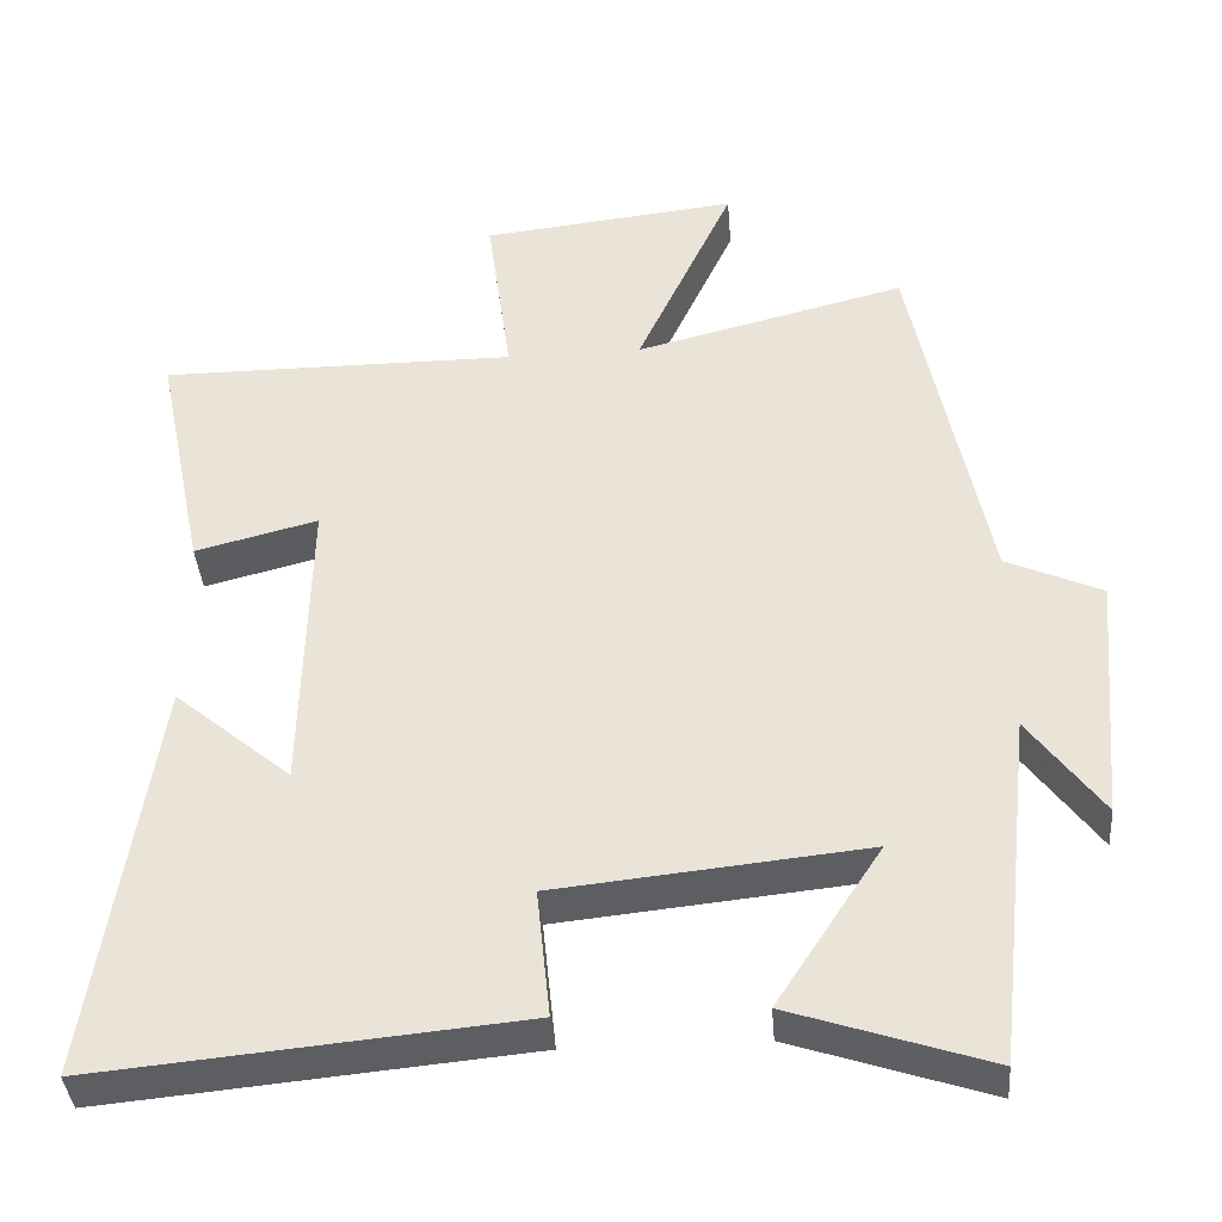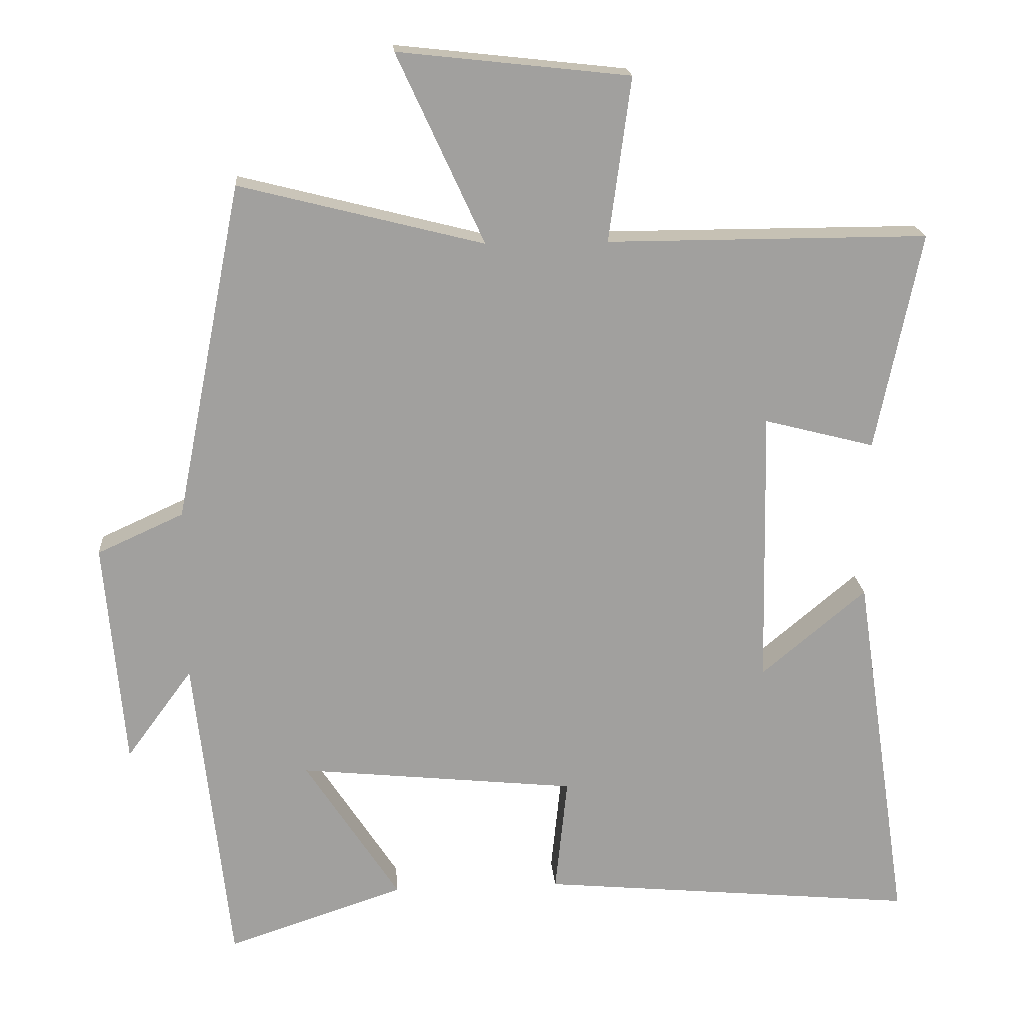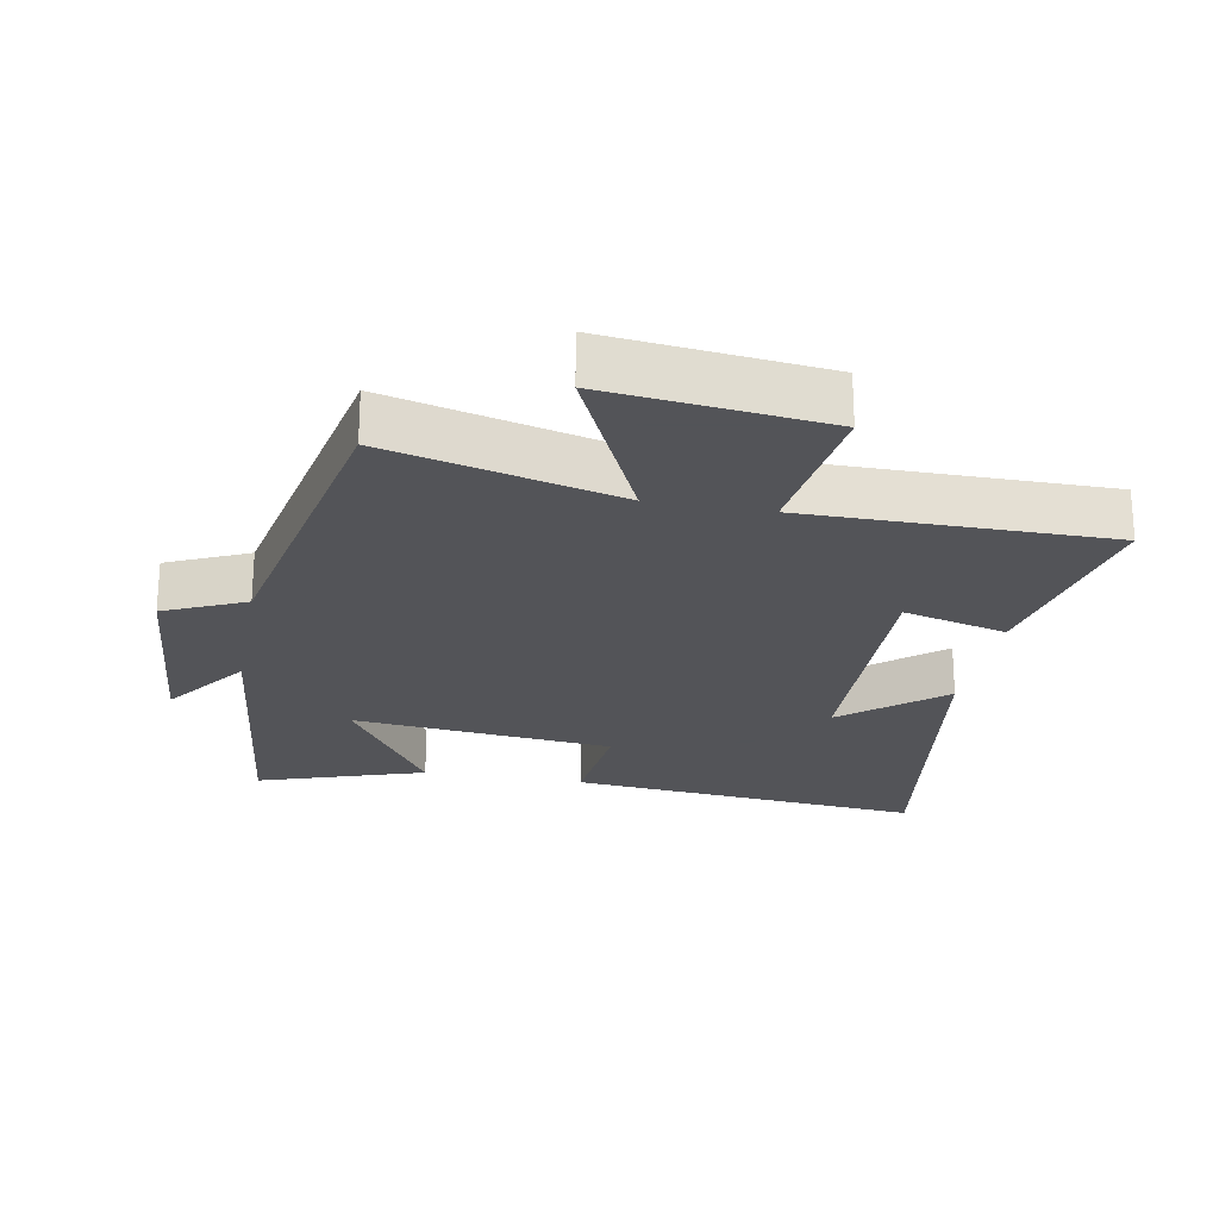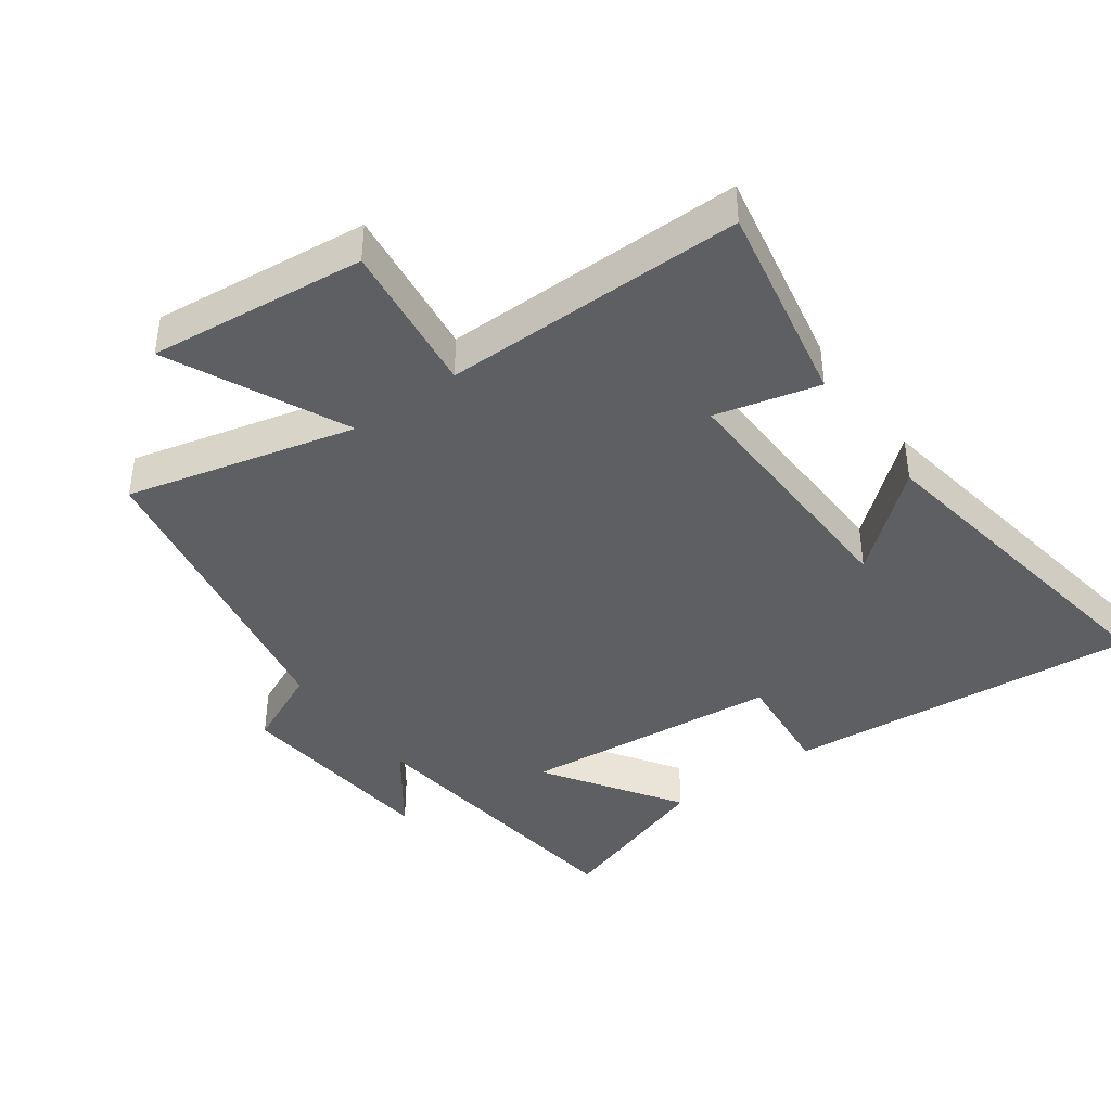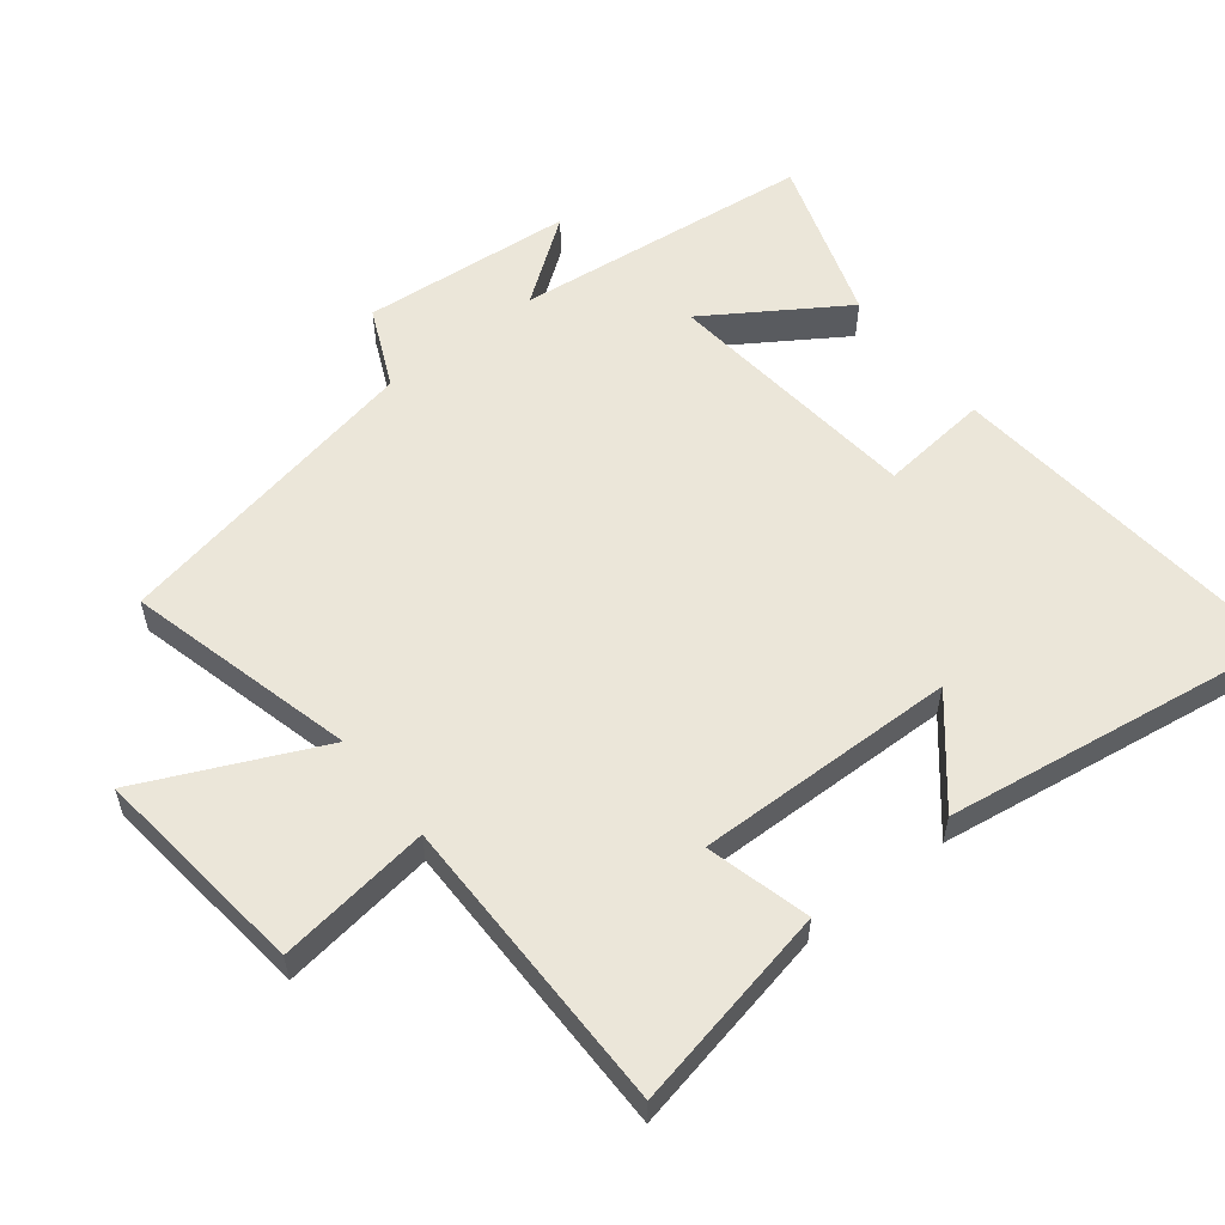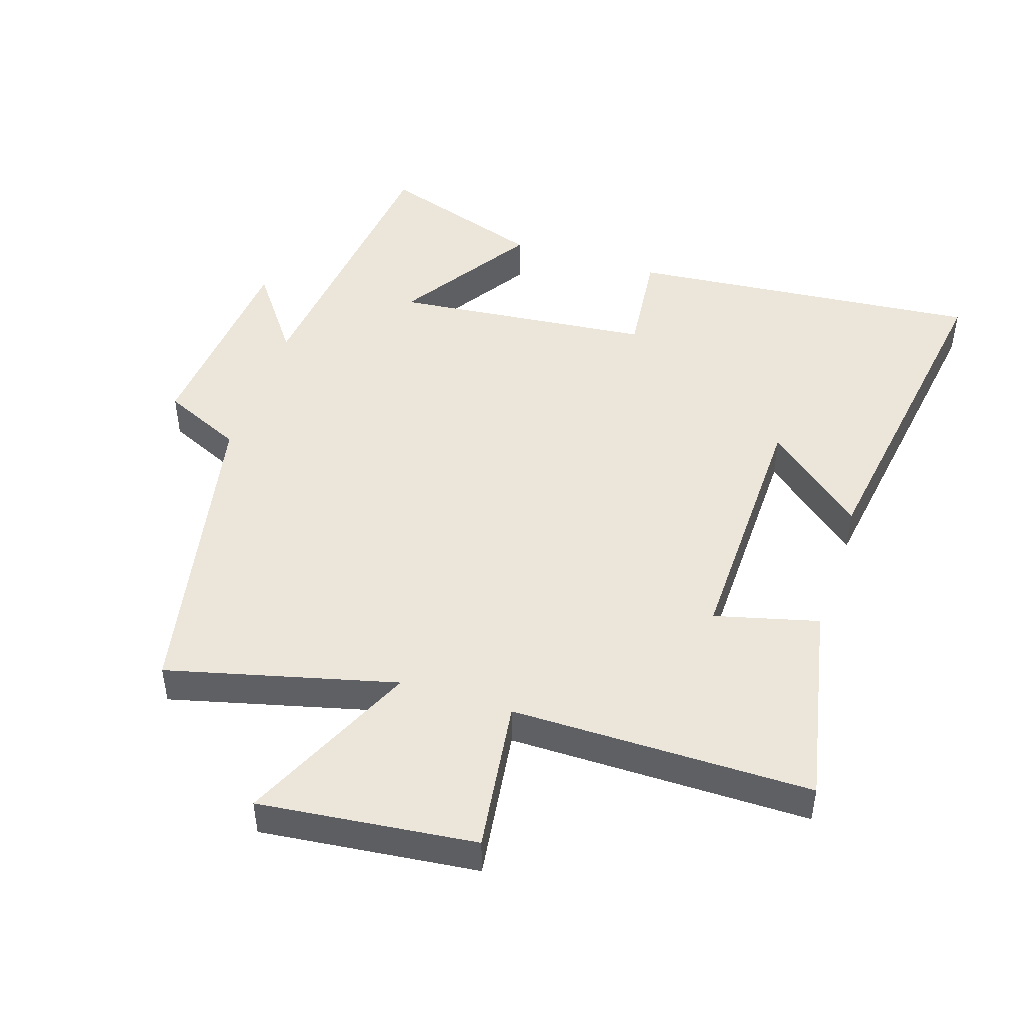
<metadata>
{"format":"obj","ext":"obj","renderer":"f3d","projection":"perspective","resolution":1024,"background":"white","views":[{"elev":-38.8,"azim":-175.5,"up":"+Z"},{"elev":18.6,"azim":-4.3,"up":"+Z"},{"elev":-23.4,"azim":-10.5,"up":"+Y"},{"elev":-41.0,"azim":36.3,"up":"+Y"},{"elev":56.5,"azim":51.7,"up":"+Y"},{"elev":47.1,"azim":18.0,"up":"+Y"}]}
</metadata>
<code>
v 0.577 0.07 -0.55
v 0.042 0.07 -0.5
v 0.059 0.07 -0.336
v -0.333 0.07 -0.296
v -0.2 0.07 -0.5
v -0.45 0.07 -0.583
v -0.5 0.07 -0.134
v -0.593 0.07 -0.261
v -0.621 0.07 0.057
v -0.5 0.07 0.112
v -0.406 0.07 0.587
v -0.062 0.07 0.5
v -0.185 0.07 0.767
v 0.141 0.07 0.731
v 0.11 0.07 0.5
v 0.563 0.07 0.501
v 0.5 0.07 0.193
v 0.344 0.07 0.233
v 0.352 0.07 -0.159
v 0.5 0.07 -0.035
v 0.577 0 -0.55
v 0.042 0 -0.5
v 0.059 0 -0.336
v -0.333 0 -0.296
v -0.2 0 -0.5
v -0.45 0 -0.583
v -0.5 0 -0.134
v -0.593 0 -0.261
v -0.621 0 0.057
v -0.5 0 0.112
v -0.406 0 0.587
v -0.062 0 0.5
v -0.185 0 0.767
v 0.141 0 0.731
v 0.11 0 0.5
v 0.563 0 0.501
v 0.5 0 0.193
v 0.344 0 0.233
v 0.352 0 -0.159
v 0.5 0 -0.035
f 19 20 1 2
f 18 19 2 3
f 15 16 17 18
f 15 18 3 4
f 12 13 14 15
f 12 15 4
f 10 11 12 4
f 7 8 9 10
f 7 10 4
f 4 5 6 7
f 22 21 40 39
f 23 22 39 38
f 38 37 36 35
f 24 23 38 35
f 35 34 33 32
f 24 35 32
f 24 32 31 30
f 30 29 28 27
f 24 30 27
f 27 26 25 24
f 1 21 22 2
f 2 22 23 3
f 3 23 24 4
f 4 24 25 5
f 5 25 26 6
f 6 26 27 7
f 7 27 28 8
f 8 28 29 9
f 9 29 30 10
f 10 30 31 11
f 11 31 32 12
f 12 32 33 13
f 13 33 34 14
f 14 34 35 15
f 15 35 36 16
f 16 36 37 17
f 17 37 38 18
f 18 38 39 19
f 19 39 40 20
f 20 40 21 1

</code>
